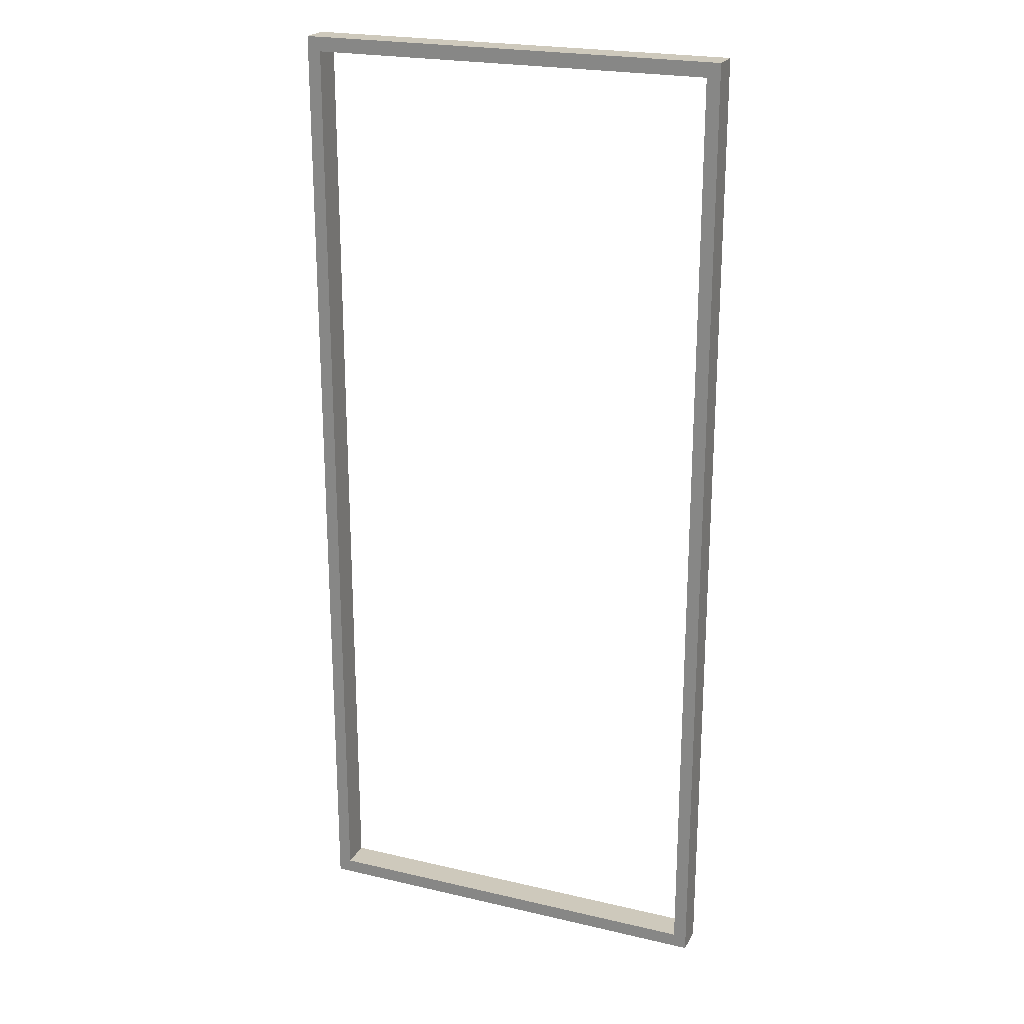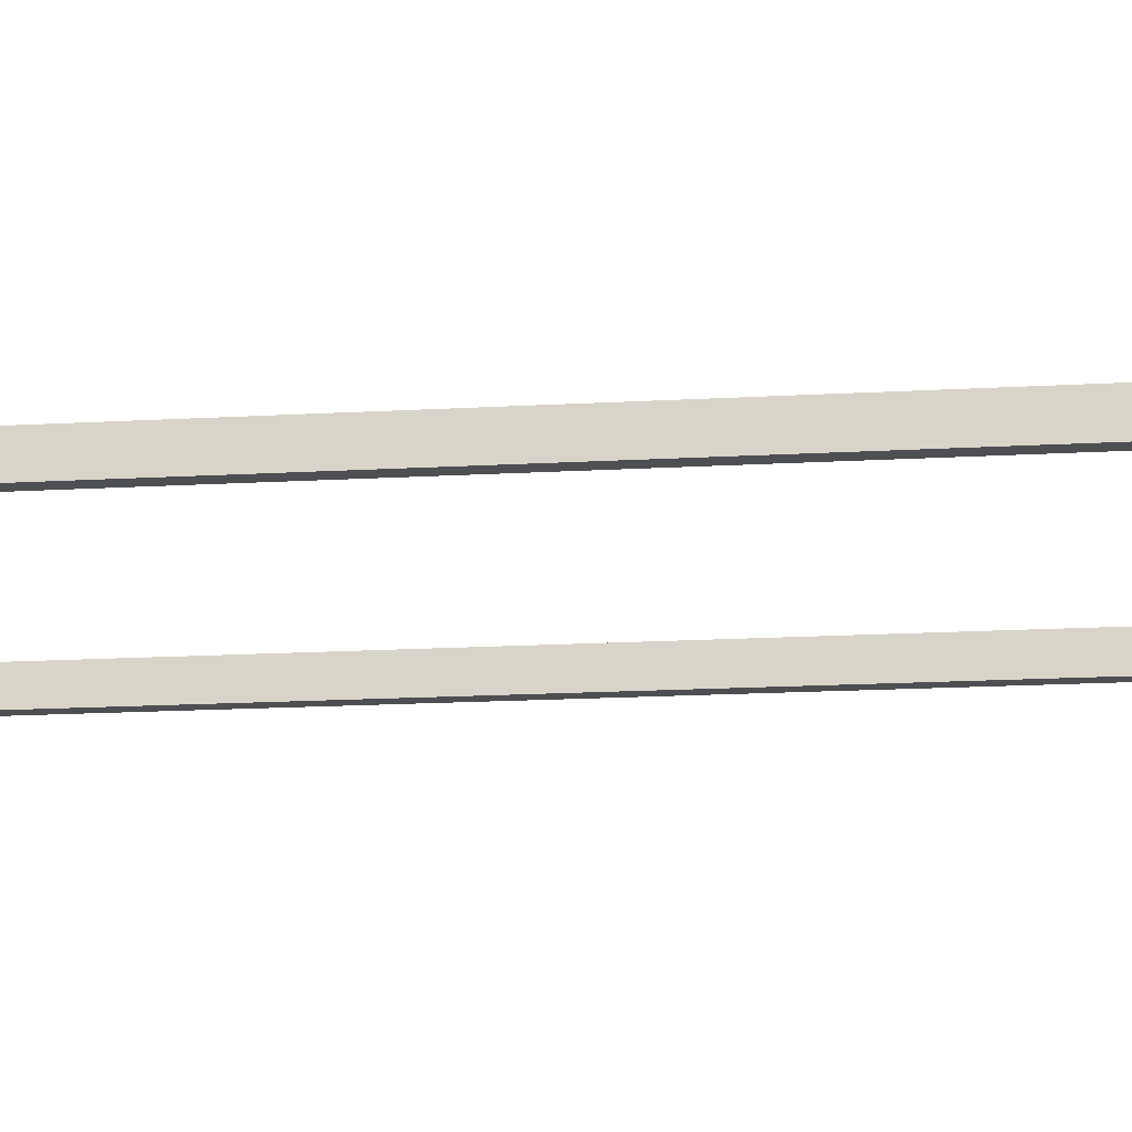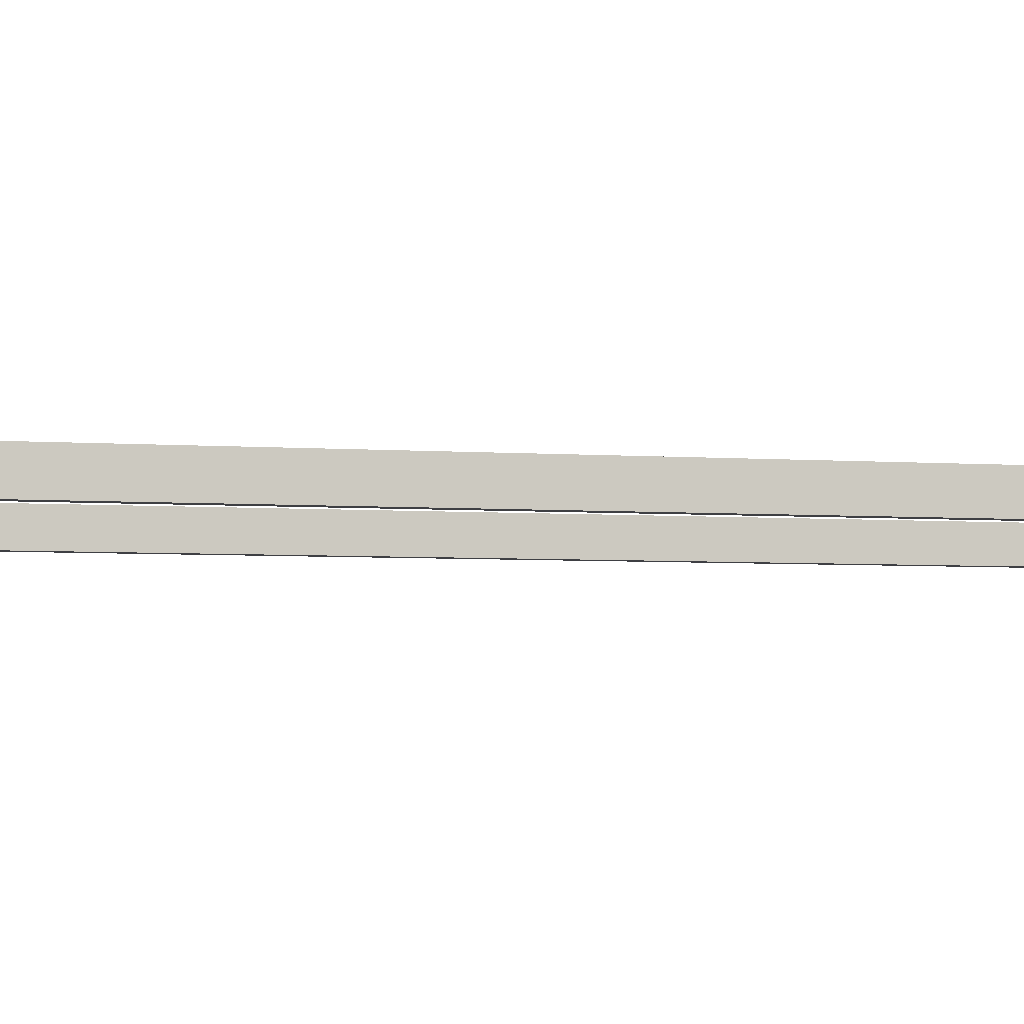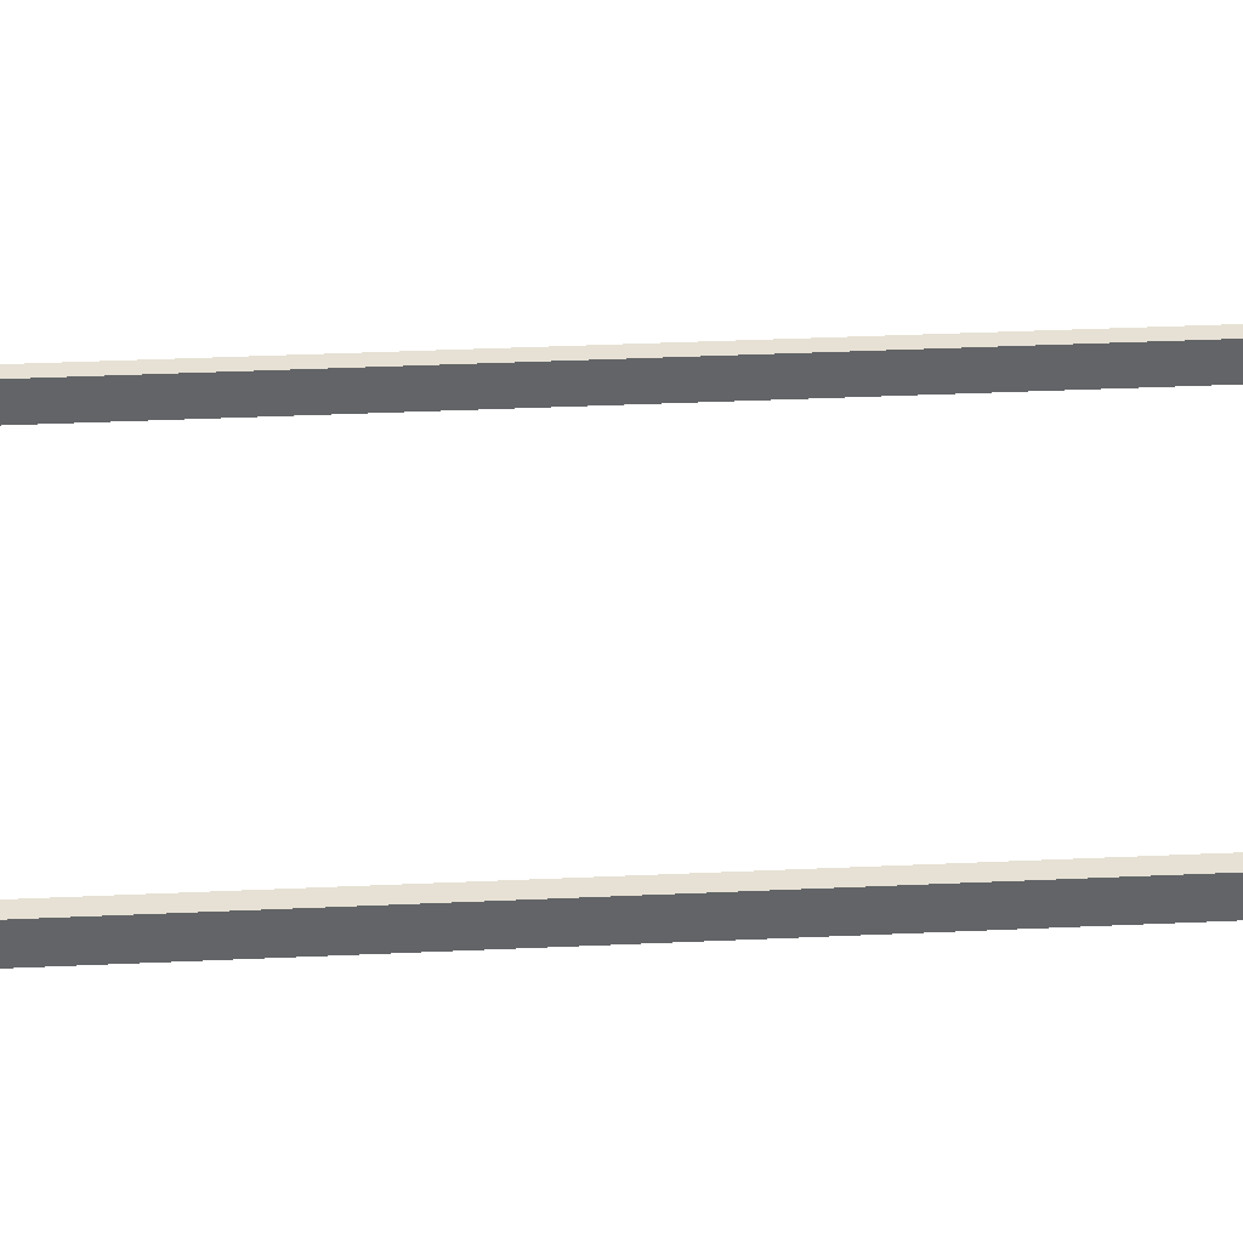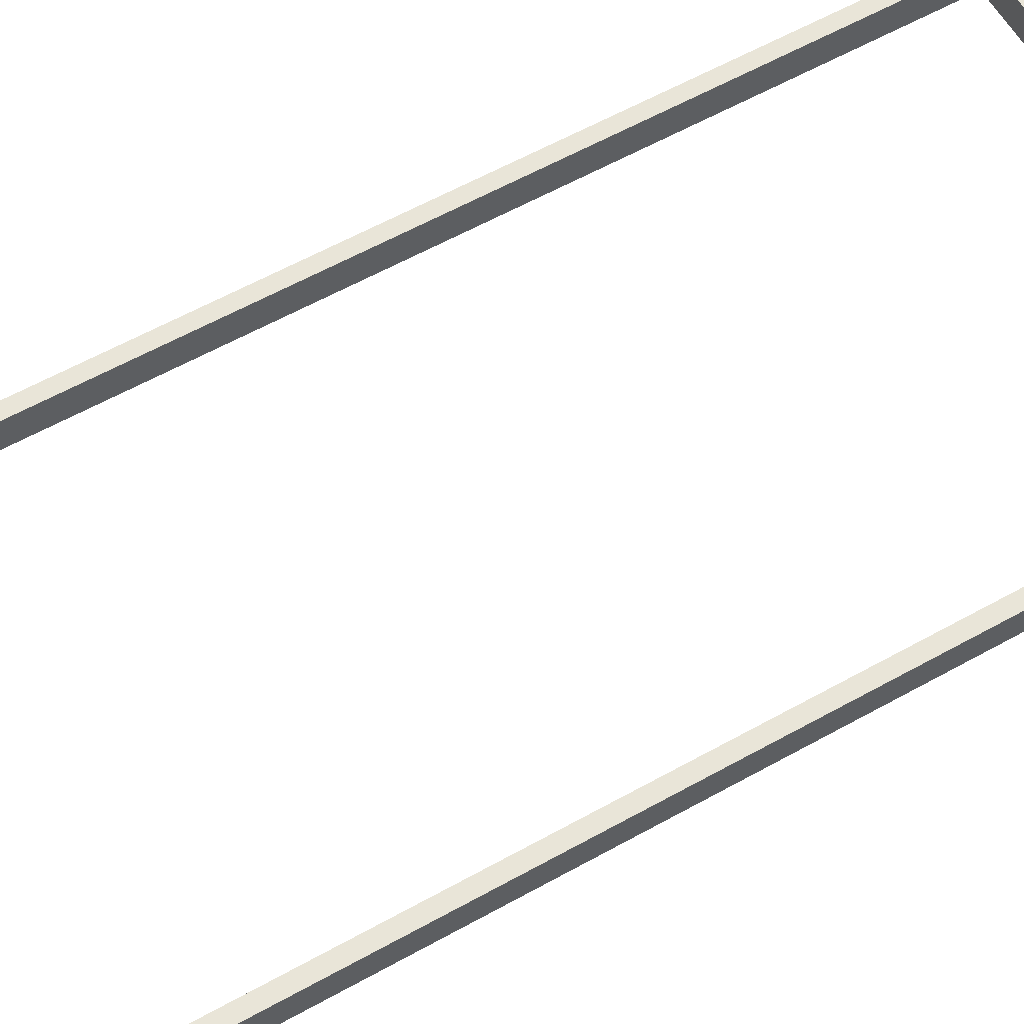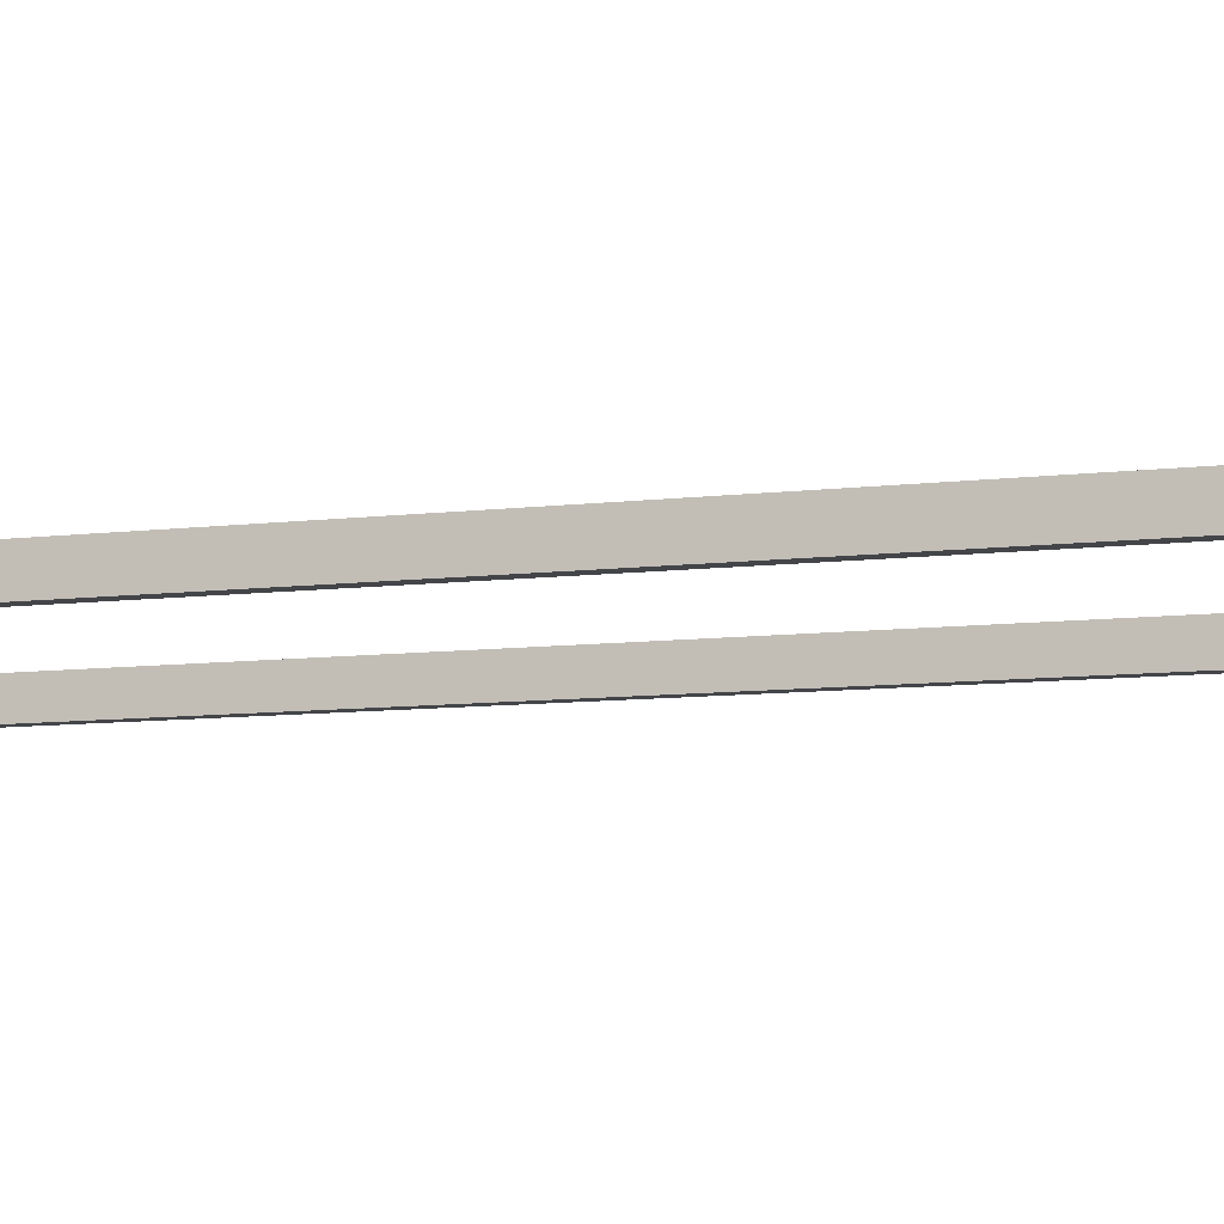
<metadata>
{"format":"obj","ext":"obj","renderer":"f3d","projection":"perspective","resolution":1024,"background":"white","views":[{"elev":22.5,"azim":-158.0,"up":"+Y"},{"elev":-17.5,"azim":-83.6,"up":"+Z"},{"elev":-4.3,"azim":-104.4,"up":"+Z"},{"elev":39.2,"azim":86.8,"up":"+Z"},{"elev":59.7,"azim":60.2,"up":"+Z"},{"elev":-8.7,"azim":-71.2,"up":"+Z"}]}
</metadata>
<code>
v -81.78 -1e-05 5.757
v 81.78 -1e-05 5.757
v 76.69 5.459 5.757
v -76.69 5.459 5.757
v 81.78 372 5.757
v 76.69 366.6 5.757
v -81.78 372 5.757
v -76.69 366.6 5.757
v -81.78 372 -5.757
v 81.78 372 -5.757
v 76.69 366.6 -5.757
v -76.69 366.6 -5.757
v 81.78 -1e-05 -5.757
v 76.69 5.459 -5.757
v -81.78 -1e-05 -5.757
v -76.69 5.459 -5.757
f 1 7 9 15
f 1 2 3 4
f 2 5 6 3
f 5 7 8 6
f 7 1 4 8
f 9 10 11 12
f 10 13 14 11
f 13 15 16 14
f 15 9 12 16
f 2 1 15 13
f 11 6 8 12
f 5 10 9 7
f 2 13 10 5
f 14 16 4 3
f 16 12 8 4
f 14 3 6 11

</code>
